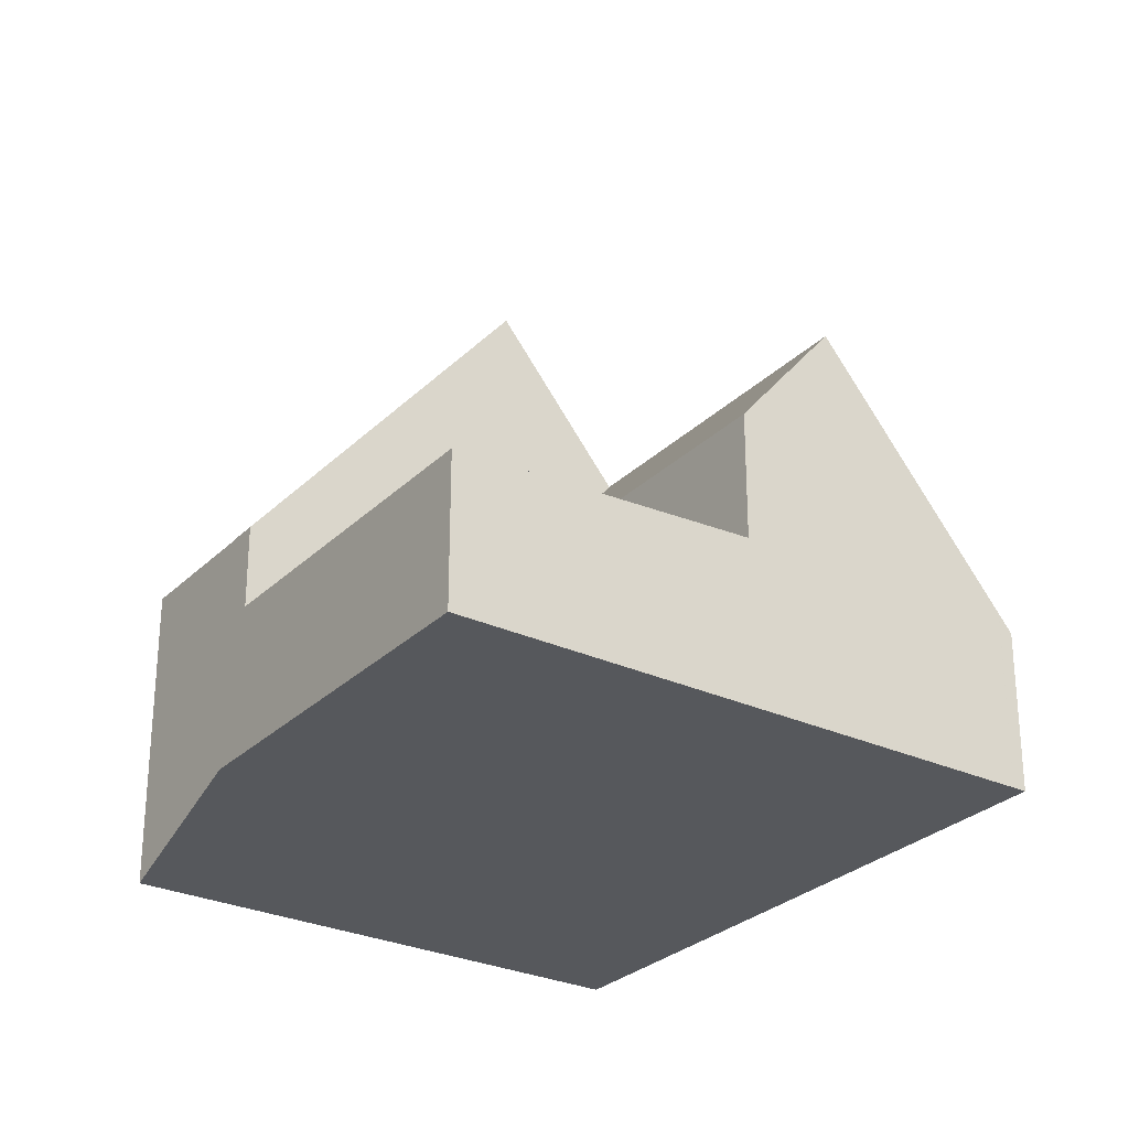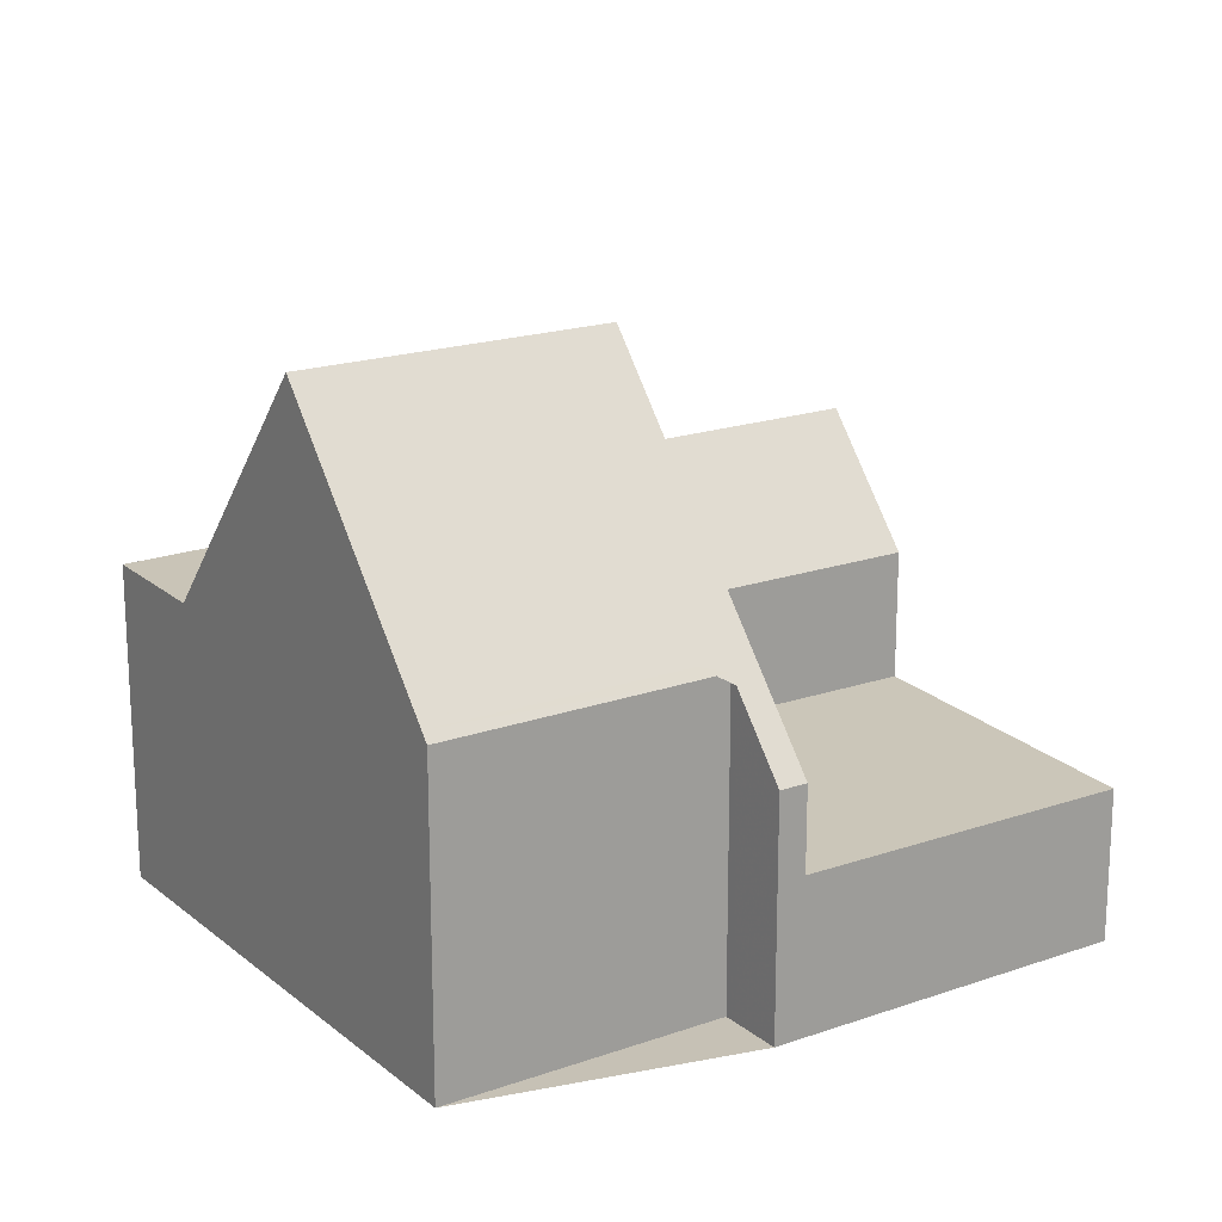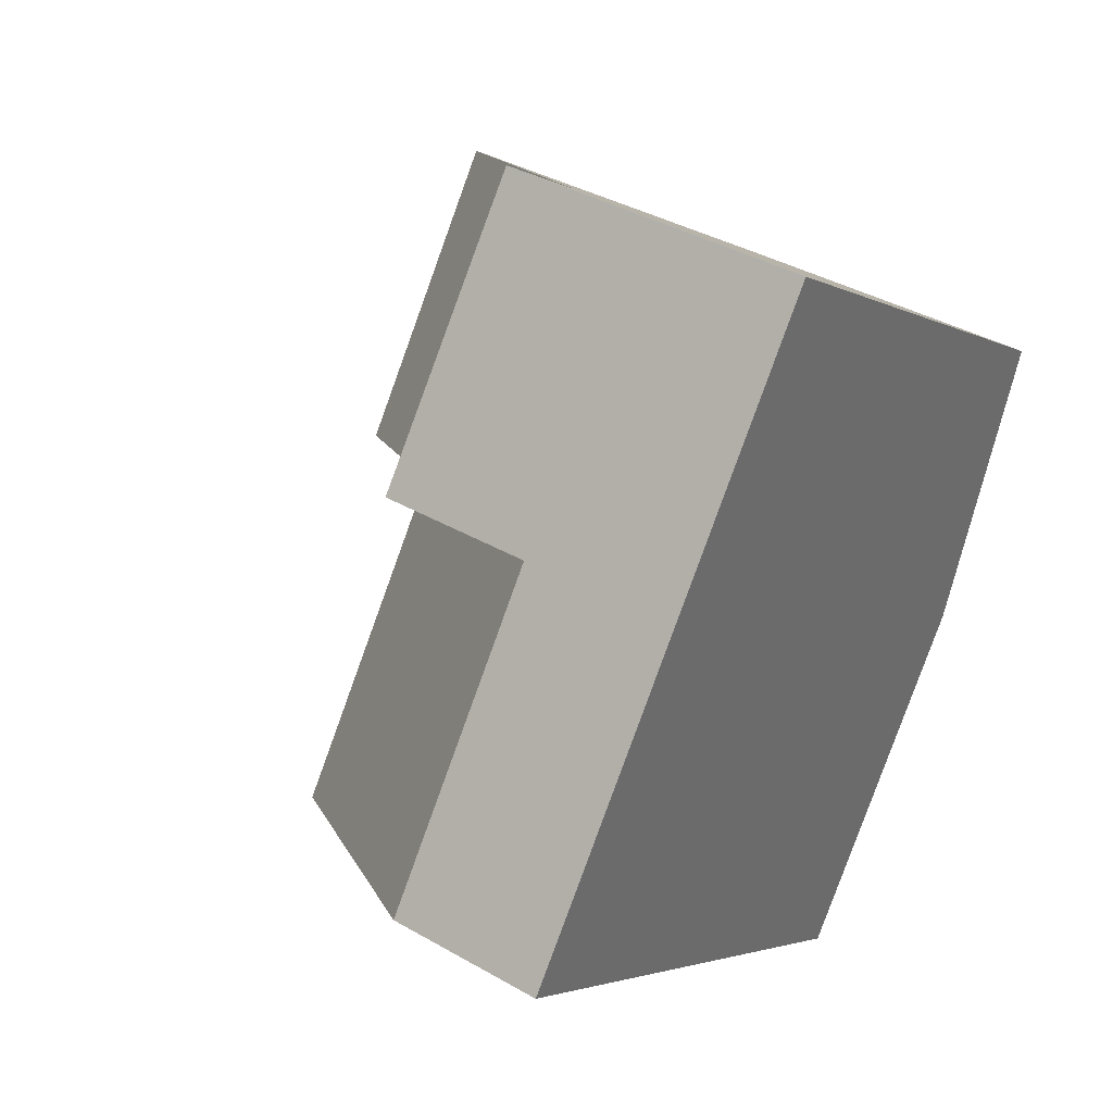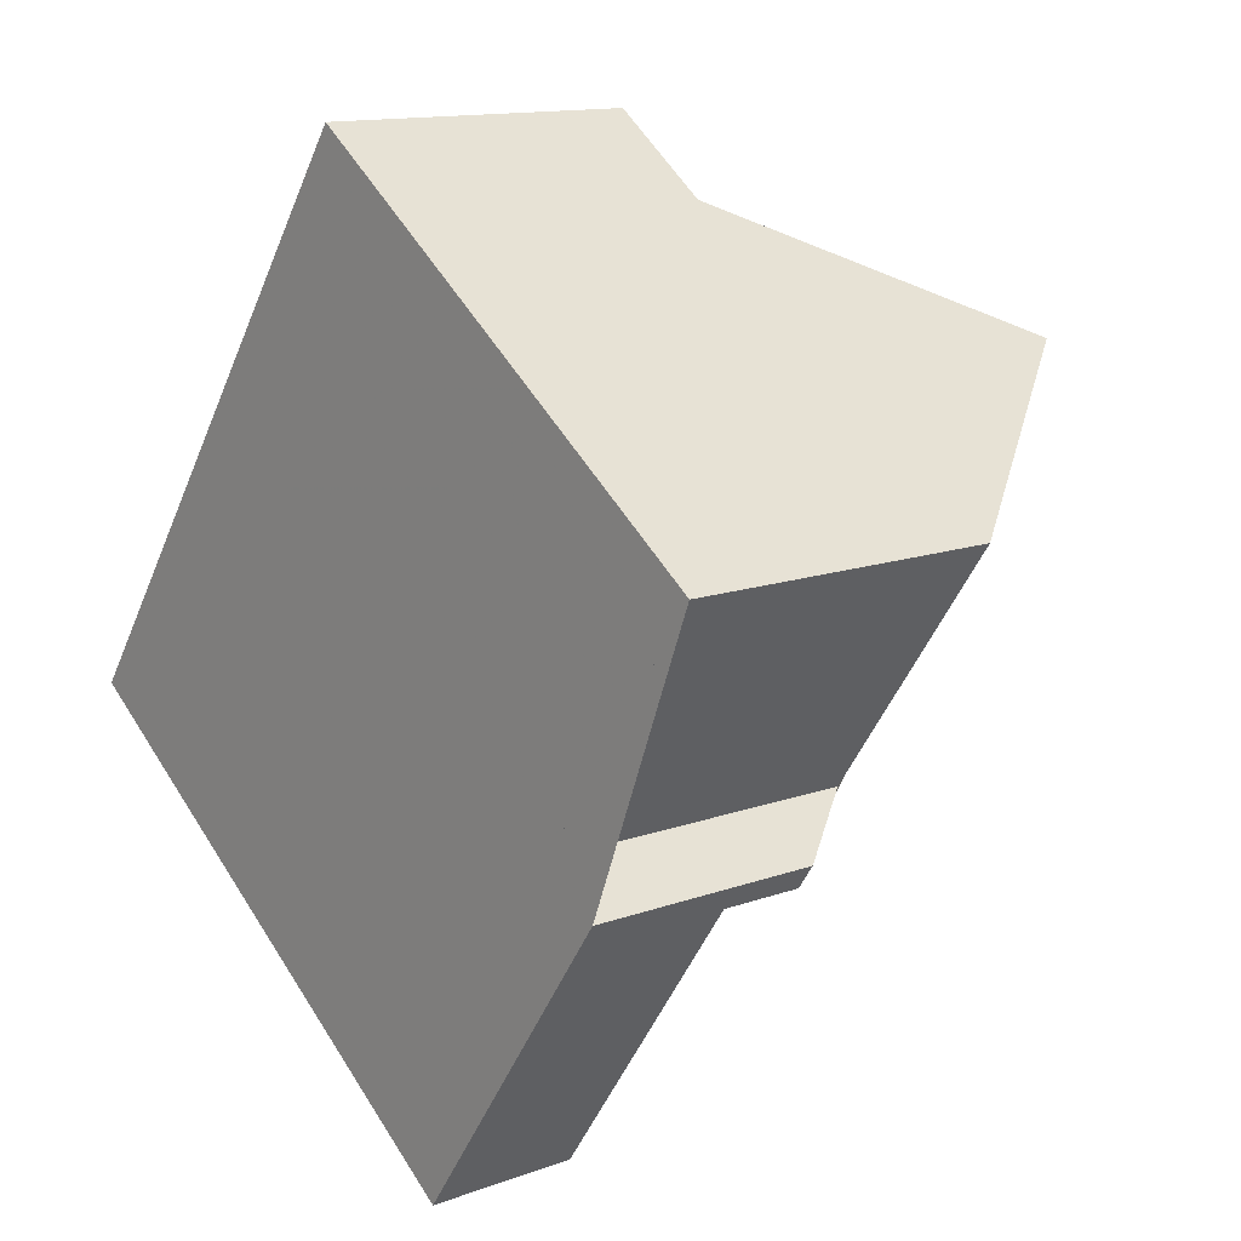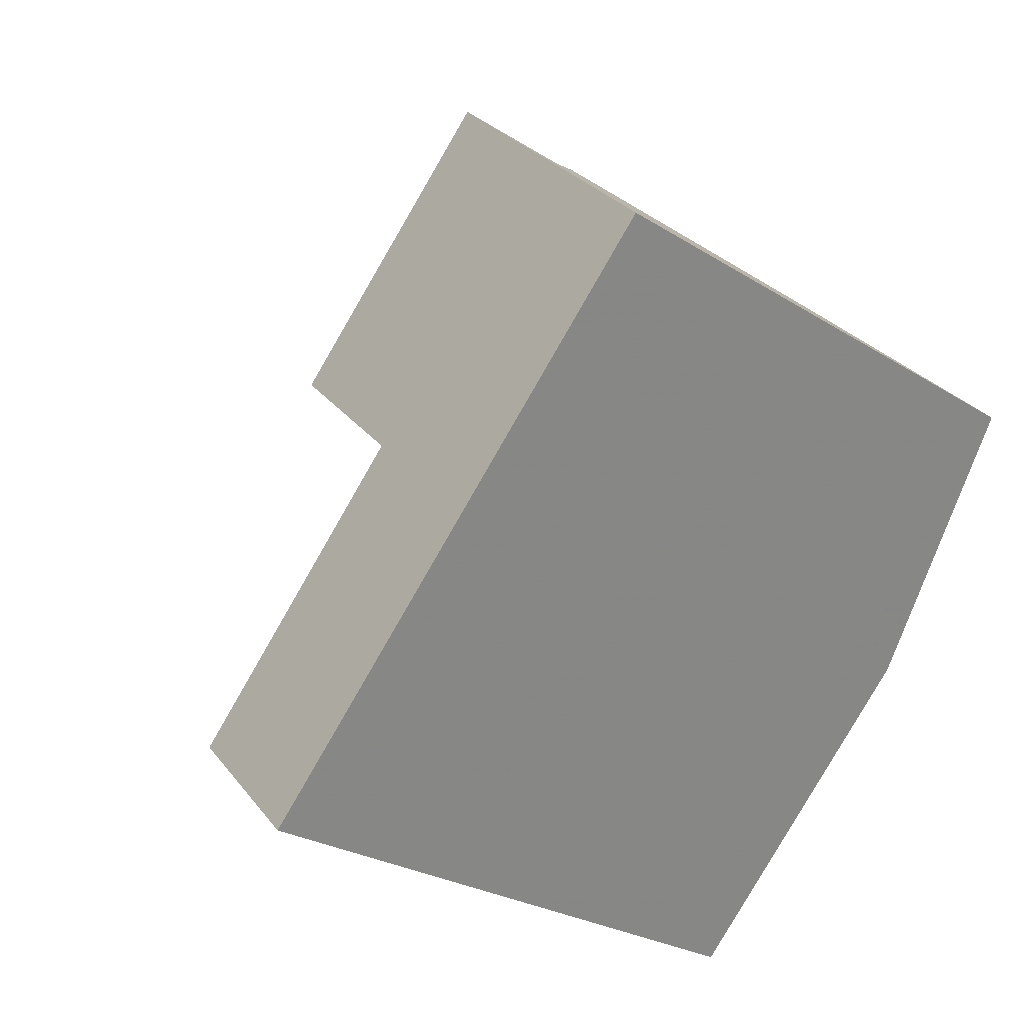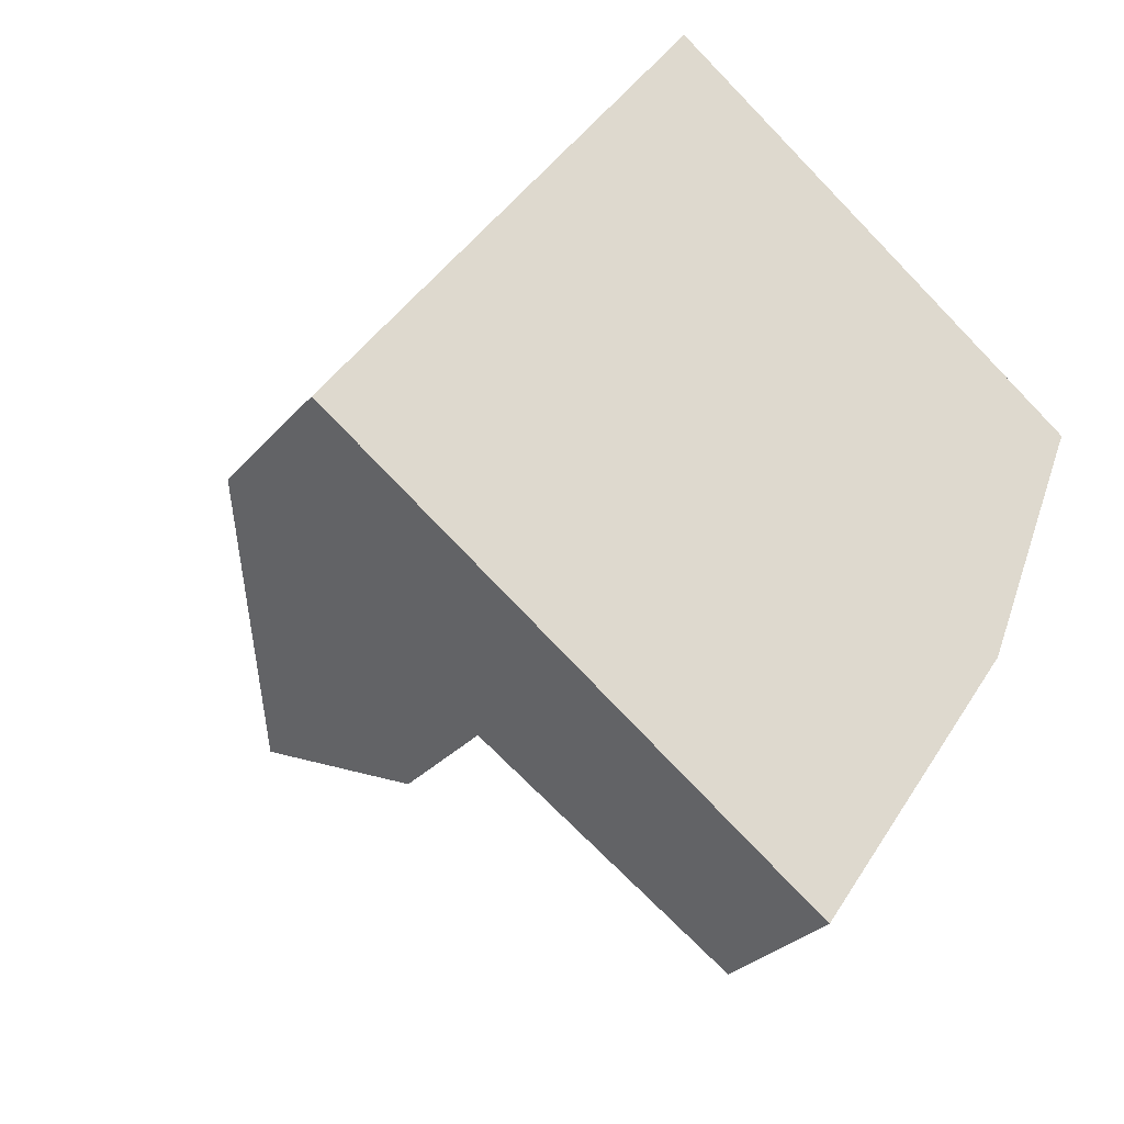
<metadata>
{"format":"obj","ext":"obj","renderer":"f3d","projection":"perspective","resolution":1024,"background":"white","views":[{"elev":-28.1,"azim":0.1,"up":"+Z"},{"elev":18.7,"azim":-88.8,"up":"+Z"},{"elev":38.3,"azim":126.2,"up":"+Y"},{"elev":13.2,"azim":-129.8,"up":"+Y"},{"elev":28.7,"azim":150.1,"up":"+Y"},{"elev":-28.3,"azim":148.2,"up":"+Y"}]}
</metadata>
<code>
v -1873 -2035 2.77
v -1882 -2041 2.595
v -1886 -2035 4.051
v -1885 -2035 5.468
v -1888 -2031 5.454
v -1880 -2025 5.451
v -1873 -2035 3.065
v -1885 -2029 9.83
v -1875 -2036 5.521
v -1882 -2026 5.408
v -1876 -2037 7.139
v -1883 -2027 7.124
v -1885 -2029 9.83
v -1882 -2026 5.408
v -1876 -2037 7.139
v -1877 -2030 2.774
v -1877 -2038 2.834
v -1877 -2030 3.085
v -1885 -2036 2.617
v -1877 -2030 3.097
v -1885 -2035 5.309
v -1887 -2031 5.622
v -1888 -2031 5.454
v -1887 -2031 5.622
v -1885 -2029 9.83
v -1884 -2035 5.314
v -1884 -2035 5.62
v -1881 -2033 9.835
v -1881 -2033 9.835
v -1885 -2036 4.051
v -1877 -2038 5.466
v -1884 -2035 5.314
v -1878 -2031 5.462
v -1877 -2030 5.506
v -1879 -2039 2.748
v -1883 -2034 2.77
v -1881 -2033 5.405
v -1877 -2038 5.037
v -1879 -2032 7.132
v -1873 -2035 3.06
v -1880 -2025 5.446
v -1877 -2030 3.068
v -1877 -2030 3.086
v -1877 -2030 5.501
v -1877 -2030 4.025
v -1881 -2026 5.431
v -1877 -2030 5.485
v -1874 -2035 4.039
v -1884 -2035 5.62
v -1884 -2035 5.32
v -1881 -2040 2.654
v -1884 -2035 2.676
v -1881 -2033 9.252
v -1877 -2038 2.834
v -1881 -2033 5.399
v -1881 -2033 2.855
v -1884 -2028 9.239
v -1881 -2033 5.034
v -1877 -2038 5.037
v -1877 -2030 3.068
v -1877 -2030 2.774
v -1879 -2032 7.132
v -1877 -2030 4.026
v -1877 -2030 3.085
v -1881 -2033 2.855
v -1884 -2035 2.676
v -1885 -2036 2.617
v -1881 -2033 9.835
v -1883 -2034 2.77
v -1881 -2033 5.405
v -1878 -2031 5.462
v -1879 -2032 7.132
v -1881 -2033 9.252
v -1881 -2033 2.855
v -1884 -2035 5.314
v -1885 -2036 4.051
v -1884 -2035 5.62
v -1881 -2033 9.835
v -1881 -2033 5.034
v -1881 -2033 5.034
v -1873 -2035 3.06
v -1873 -2035 2.77
v -1874 -2035 4.039
v -1873 -2035 3.065
v -1875 -2036 5.52
v -1876 -2037 7.139
v -1876 -2037 7.139
v -1878 -2038 2.834
v -1881 -2040 2.654
v -1882 -2041 2.595
v -1879 -2039 2.748
v -1877 -2037 5.465
v -1878 -2038 2.834
v -1878 -2038 5.037
v -1878 -2038 5.037
v -1881 -2026 5.431
v -1880 -2025 5.447
v -1881 -2026 5.408
v -1880 -2025 5.452
v -1885 -2029 9.83
v -1881 -2026 5.408
v -1883 -2027 7.124
v -1884 -2028 9.239
v -1877 -2030 5.485
v -1877 -2030 5.501
v -1878 -2031 5.462
v -1877 -2030 5.506
v -1885 -2036 4.051
v -1877 -2030 2.774
v -1877 -2030 3.068
v -1877 -2030 3.085
v -1877 -2030 4.025
v -1881 -2033 9.835
v -1878 -2031 5.462
v -1880 -2032 7.132
v -1881 -2033 9.251
v -1885 -2034 5.62
v -1885 -2034 5.467
v -1882 -2032 9.834
v -1882 -2032 9.834
v -1879 -2030 5.452
v -1880 -2031 7.13
v -1882 -2032 9.249
v -1877 -2029 5.492
v -1878 -2029 5.476
v -1879 -2030 5.452
v -1877 -2029 5.496
v -1881 -2033 9.514
v -1881 -2033 5.395
v -1881 -2033 2.846
v -1881 -2033 4.774
v -1881 -2033 2.846
v -1884 -2028 9.502
v -1884 -2028 9.502
v -1878 -2038 2.824
v -1881 -2033 9.514
v -1878 -2038 2.824
v -1882 -2032 9.512
v -1881 -2033 9.514
v -1879 -2038 2.75
v -1878 -2037 2.826
v -1876 -2036 7.139
v -1878 -2037 2.836
v -1882 -2040 2.597
v -1881 -2040 2.656
v -1878 -2037 5.46
v -1878 -2037 2.836
v -1878 -2037 5.037
v -1878 -2037 5.037
v -1873 -2034 2.771
v -1874 -2034 3.061
v -1874 -2034 3.067
v -1874 -2035 4.037
v -1875 -2035 5.515
v -1876 -2036 7.139
v -1885 -2036 2.617
v -1885 -2036 4.066
v -1885 -2036 4.066
v -1885 -2036 4.066
v -1885 -2036 2.617
v -1882 -2040 2.598
v -1882 -2041 2.596
v -1882 -2041 2.596
v -1886 -2035 4.067
v -1873 -2035 3.06
v -1873 -2035 2.77
v -1873 -2035 -4.441e-16
v -1873 -2035 0
v -1882 -2041 2.595
v -1882 -2041 2.595
v -1882 -2041 -4.441e-16
v -1882 -2041 4.441e-16
v -1886 -2035 4.067
v -1886 -2035 4.051
v -1886 -2035 0
v -1886 -2035 8.882e-16
v -1885 -2034 5.467
v -1885 -2035 5.468
v -1885 -2035 -8.882e-16
v -1885 -2034 0
v -1887 -2031 5.622
v -1888 -2031 5.454
v -1888 -2031 0
v -1887 -2031 0
v -1880 -2025 5.452
v -1880 -2025 5.451
v -1880 -2025 8.882e-16
v -1880 -2025 0
v -1874 -2035 4.039
v -1873 -2035 3.065
v -1873 -2035 0
v -1874 -2035 8.882e-16
v -1884 -2028 9.502
v -1885 -2029 9.83
v -1885 -2029 0
v -1884 -2028 1.776e-15
v -1876 -2037 7.139
v -1875 -2036 5.521
v -1875 -2036 -8.882e-16
v -1876 -2037 8.882e-16
v -1882 -2026 5.408
v -1883 -2027 7.124
v -1883 -2027 0
v -1882 -2026 8.882e-16
v -1881 -2026 5.431
v -1882 -2026 5.408
v -1882 -2026 8.882e-16
v -1881 -2026 0
v -1877 -2038 5.466
v -1876 -2037 7.139
v -1876 -2037 8.882e-16
v -1877 -2038 0
v -1885 -2035 5.468
v -1885 -2035 5.309
v -1885 -2035 0
v -1885 -2035 -8.882e-16
v -1885 -2029 9.83
v -1887 -2031 5.622
v -1887 -2031 0
v -1885 -2029 0
v -1888 -2031 5.454
v -1888 -2031 5.454
v -1888 -2031 0
v -1888 -2031 0
v -1877 -2038 5.037
v -1877 -2038 5.466
v -1877 -2038 0
v -1877 -2038 -8.882e-16
v -1881 -2040 2.654
v -1879 -2039 2.748
v -1879 -2039 0
v -1881 -2040 0
v -1873 -2035 3.065
v -1873 -2035 3.06
v -1873 -2035 0
v -1873 -2035 0
v -1880 -2025 5.451
v -1880 -2025 5.446
v -1880 -2025 0
v -1880 -2025 8.882e-16
v -1880 -2025 5.446
v -1881 -2026 5.431
v -1881 -2026 0
v -1880 -2025 0
v -1875 -2036 5.521
v -1874 -2035 4.039
v -1874 -2035 8.882e-16
v -1875 -2036 -8.882e-16
v -1882 -2041 2.596
v -1881 -2040 2.654
v -1881 -2040 0
v -1882 -2041 0
v -1878 -2038 2.824
v -1877 -2038 2.834
v -1877 -2038 0
v -1878 -2038 0
v -1883 -2027 7.124
v -1884 -2028 9.239
v -1884 -2028 0
v -1883 -2027 0
v -1873 -2034 2.771
v -1877 -2030 2.774
v -1877 -2030 0
v -1873 -2034 4.441e-16
v -1885 -2036 4.051
v -1885 -2036 4.051
v -1885 -2036 0
v -1885 -2036 0
v -1873 -2035 2.77
v -1873 -2035 2.77
v -1873 -2035 0
v -1873 -2035 -4.441e-16
v -1882 -2040 2.597
v -1882 -2041 2.595
v -1882 -2041 4.441e-16
v -1882 -2040 0
v -1877 -2029 5.496
v -1880 -2025 5.452
v -1880 -2025 0
v -1877 -2029 -8.882e-16
v -1886 -2035 4.051
v -1885 -2036 4.051
v -1885 -2036 0
v -1886 -2035 0
v -1877 -2030 2.774
v -1877 -2030 2.774
v -1877 -2030 0
v -1877 -2030 0
v -1888 -2031 5.454
v -1885 -2034 5.467
v -1885 -2034 0
v -1888 -2031 0
v -1877 -2030 5.506
v -1877 -2029 5.496
v -1877 -2029 -8.882e-16
v -1877 -2030 0
v -1884 -2028 9.239
v -1884 -2028 9.502
v -1884 -2028 1.776e-15
v -1884 -2028 0
v -1879 -2039 2.748
v -1878 -2038 2.824
v -1878 -2038 0
v -1879 -2039 0
v -1885 -2036 2.617
v -1882 -2040 2.597
v -1882 -2040 0
v -1885 -2036 0
v -1873 -2035 2.77
v -1873 -2034 2.771
v -1873 -2034 4.441e-16
v -1873 -2035 0
v -1882 -2041 2.595
v -1882 -2041 2.596
v -1882 -2041 0
v -1882 -2041 -4.441e-16
v -1885 -2035 5.309
v -1886 -2035 4.067
v -1886 -2035 8.882e-16
v -1885 -2035 0
v -1882 -2041 0
v -1886 -2035 0
v -1885 -2035 0
v -1888 -2031 0
v -1880 -2025 0
v -1873 -2035 0
f 81 40 7 84
f 83 48 9 85
f 85 9 11 86
f 130 36 131
f 43 20 16 42
f 158 26 75 157
f 23 5 22 24
f 24 22 13 25
f 118 23 24 117
f 117 24 25 119
f 75 26 27 77
f 77 27 28 78
f 44 34 20 43
f 160 19 30 159
f 50 32 49
f 82 1 40 81
f 42 18 43
f 47 44 43 18 45
f 45 33 47
f 84 7 48 83
f 129 50 49 29 128
f 131 36 52 50 129
f 53 39 37 55
f 55 37 58
f 161 145 89 162
f 140 91 89 145
f 142 87 92 146
f 102 12 10 101
f 134 100 8 133
f 146 92 94 148
f 147 93 95 149
f 143 88 135 141
f 103 57 12 102
f 151 60 61 150
f 153 63 64 152
f 152 64 60 151
f 154 71 63 153
f 155 72 71 154
f 162 89 51 163
f 91 35 51 89
f 87 15 31 92
f 92 31 59 94
f 93 17 38 95
f 135 88 54 137
f 96 46 41 97
f 98 14 46 96
f 97 41 6 99
f 121 114 115 122
f 139 113 120 138
f 122 115 116 123
f 125 96 97 124
f 126 98 96 125
f 124 97 99 127
f 164 21 26 158
f 109 61 60 110
f 111 64 63 112
f 110 60 64 111
f 112 63 71 114
f 114 71 72 115
f 136 68 113 139
f 115 72 73 116
f 117 27 26 21 4 118
f 119 28 27 117
f 122 102 101 121
f 138 120 100 134
f 123 103 102 122
f 124 105 104 125
f 125 104 106 126
f 127 107 105 124
f 128 53 55 129
f 131 58 56 130
f 129 55 58 131
f 133 57 103 134
f 141 135 91 140
f 137 35 91 135
f 138 123 116 139
f 139 116 73 136
f 134 103 123 138
f 140 69 132 141
f 156 66 145 161
f 145 66 69 140
f 146 70 62 142
f 148 79 70 146
f 149 80 74 147
f 141 132 65 143
f 150 82 81 151
f 152 84 83 153
f 151 81 84 152
f 153 83 85 154
f 154 85 86 155
f 157 76 108 158
f 159 32 50 52 160
f 161 144 67 156
f 162 90 144 161
f 163 2 90 162
f 158 108 3 164
f 166 167 168 165
f 170 171 172 169
f 174 175 176 173
f 178 179 180 177
f 182 183 184 181
f 186 187 188 185
f 190 191 192 189
f 194 195 196 193
f 198 199 200 197
f 202 203 204 201
f 206 207 208 205
f 210 211 212 209
f 214 215 216 213
f 218 219 220 217
f 222 223 224 221
f 226 227 228 225
f 230 231 232 229
f 234 235 236 233
f 238 239 240 237
f 242 243 244 241
f 246 247 248 245
f 250 251 252 249
f 254 255 256 253
f 258 259 260 257
f 262 263 264 261
f 266 267 268 265
f 270 271 272 269
f 274 275 276 273
f 278 279 280 277
f 282 283 284 281
f 286 287 288 285
f 290 291 292 289
f 294 295 296 293
f 298 299 300 297
f 302 303 304 301
f 306 307 308 305
f 310 311 312 309
f 314 315 316 313
f 318 319 320 317
f 322 323 324 325 326 321

</code>
